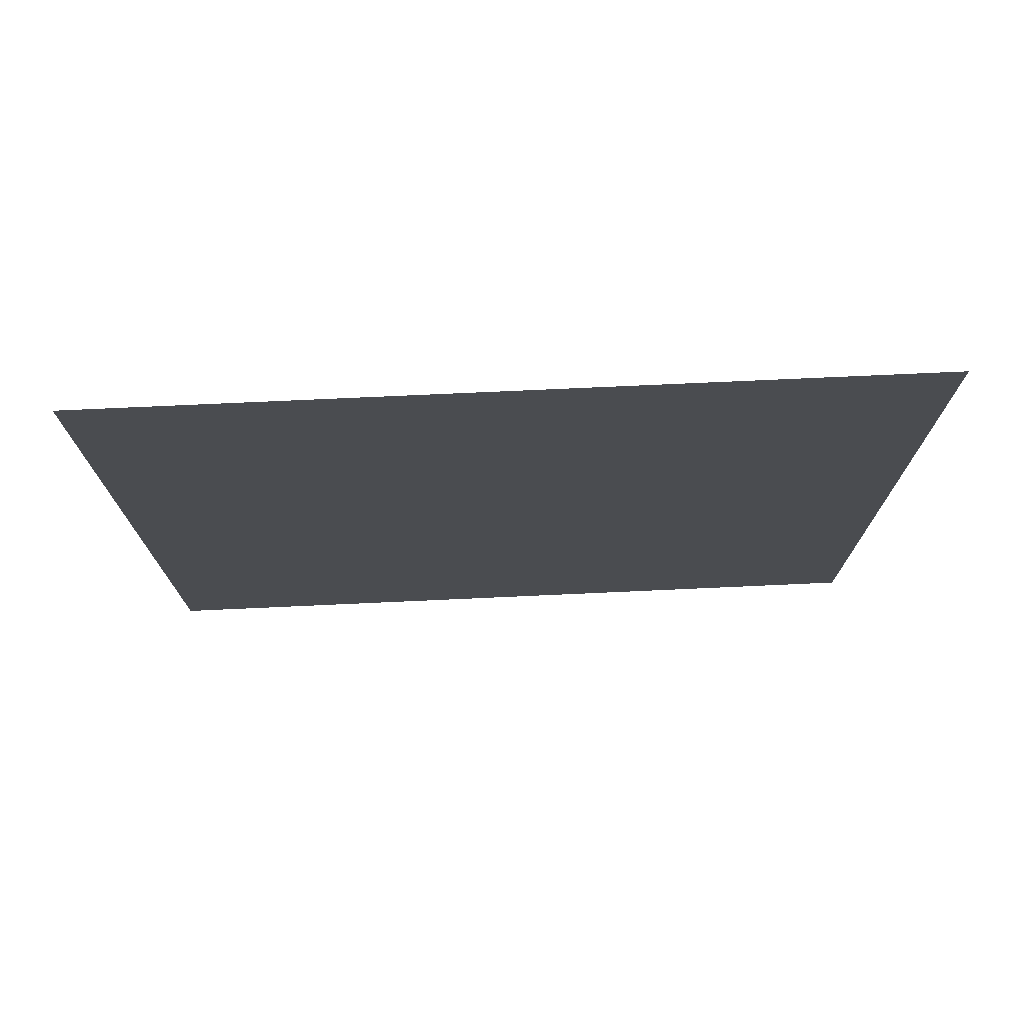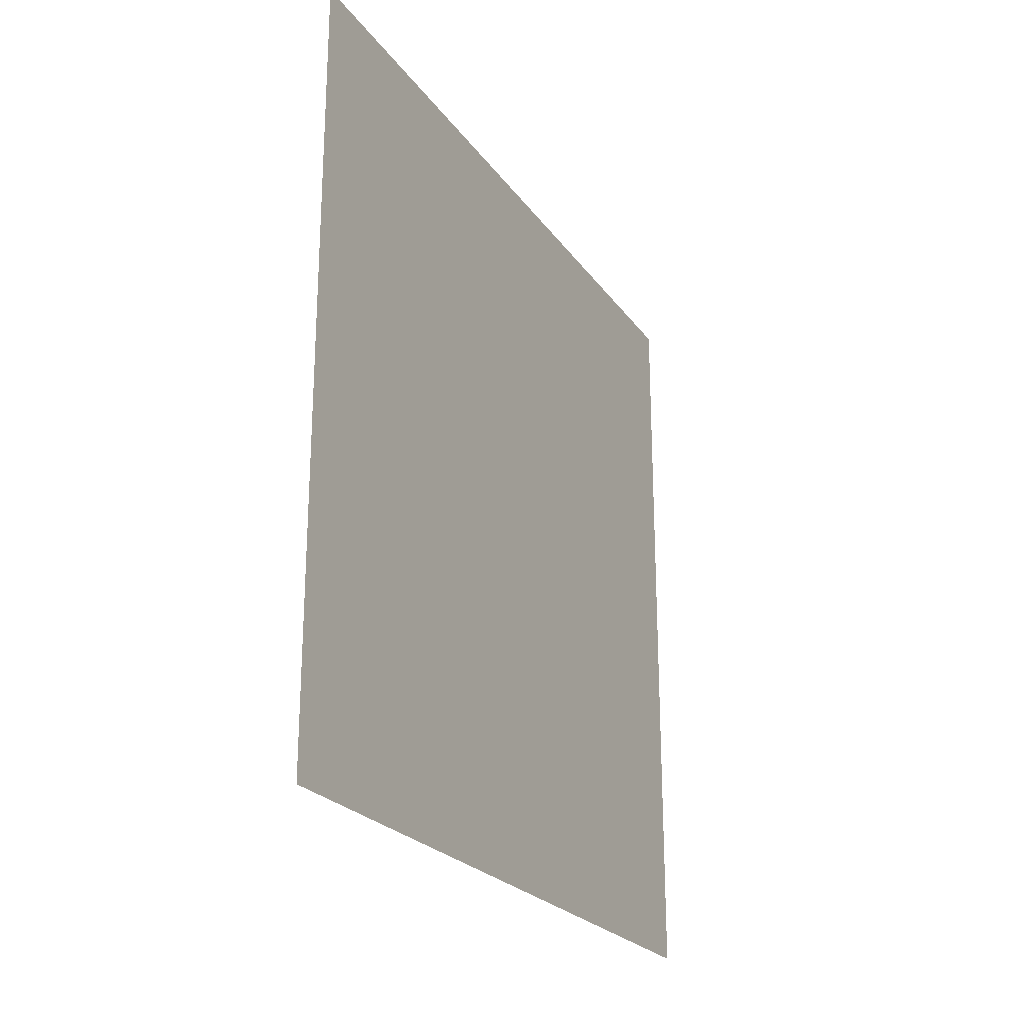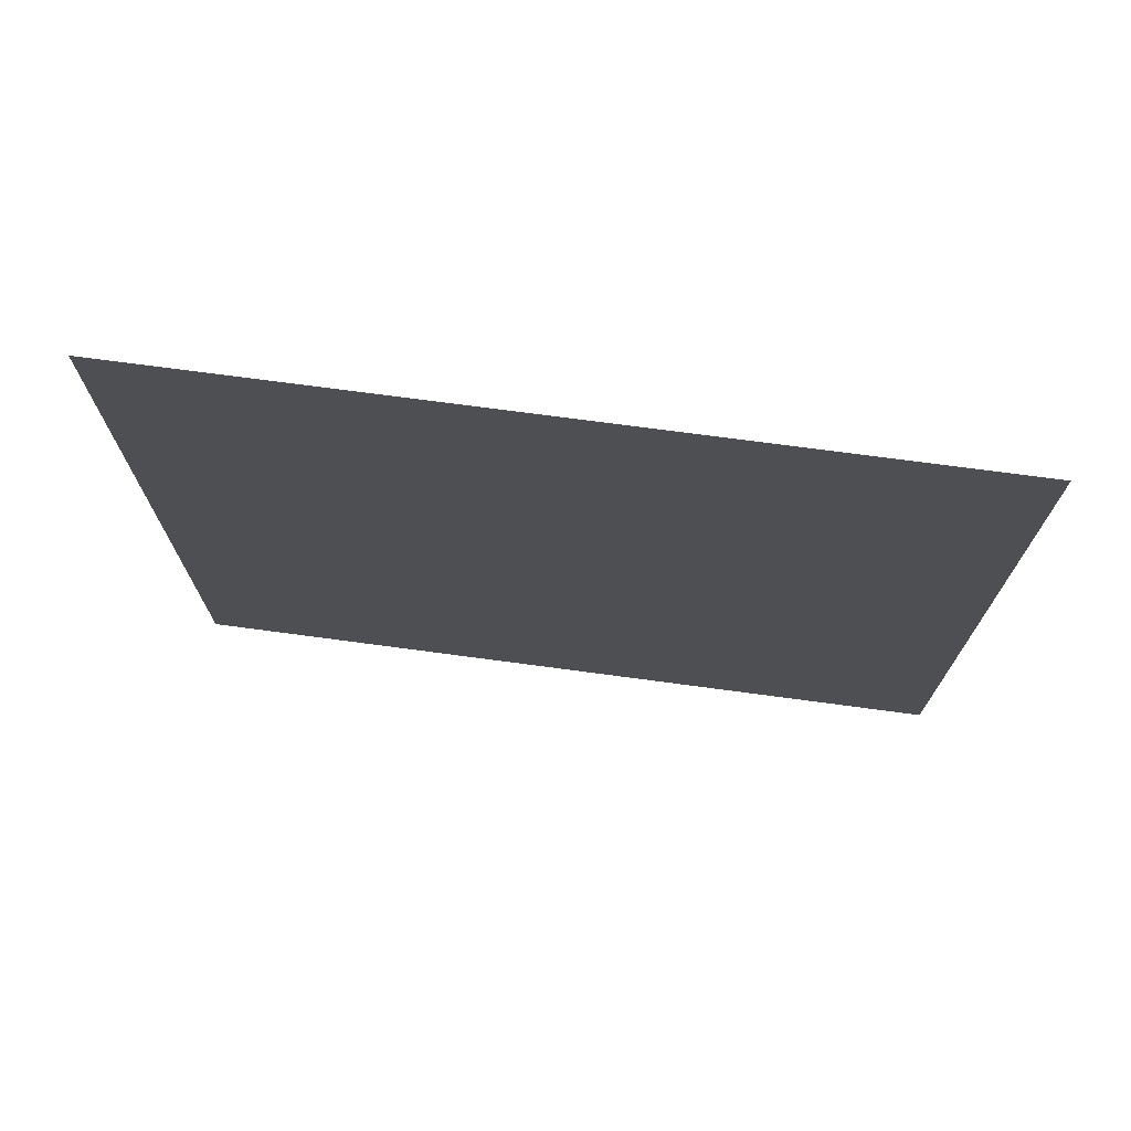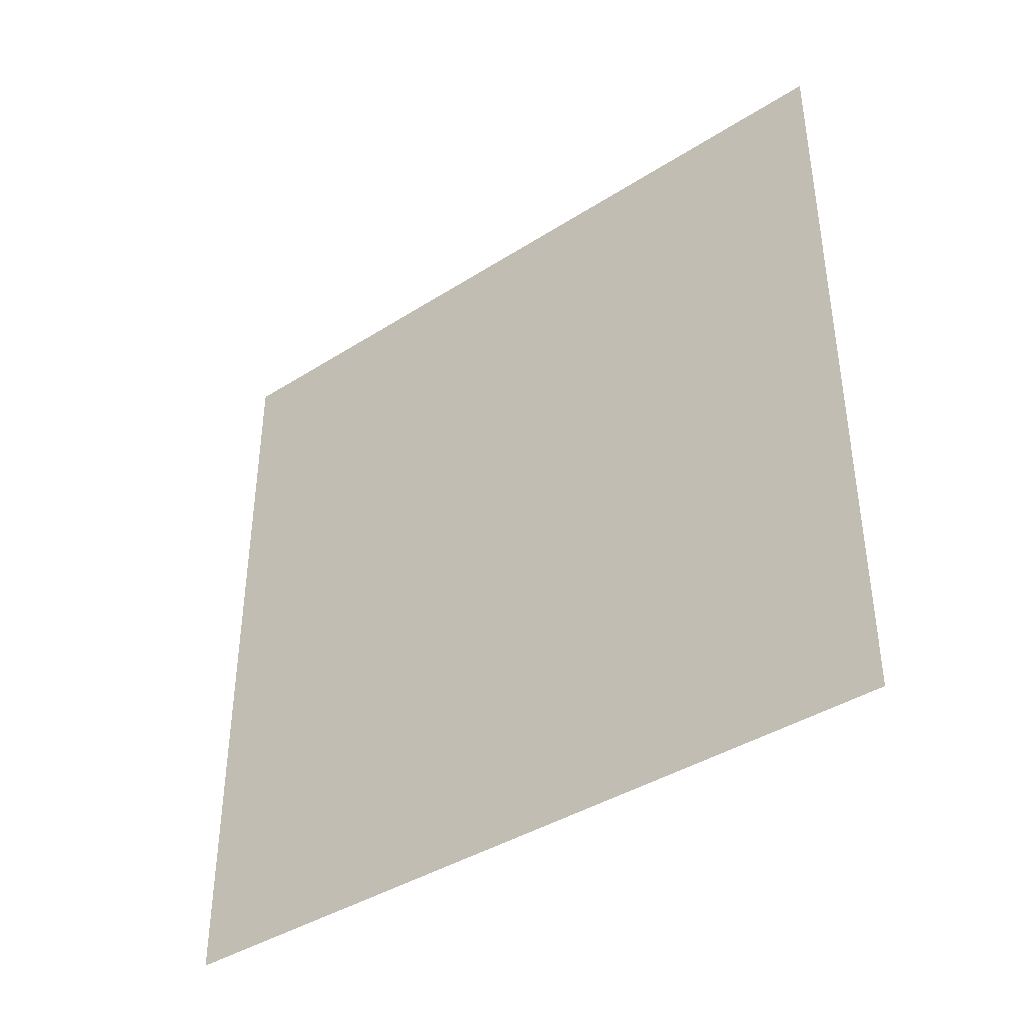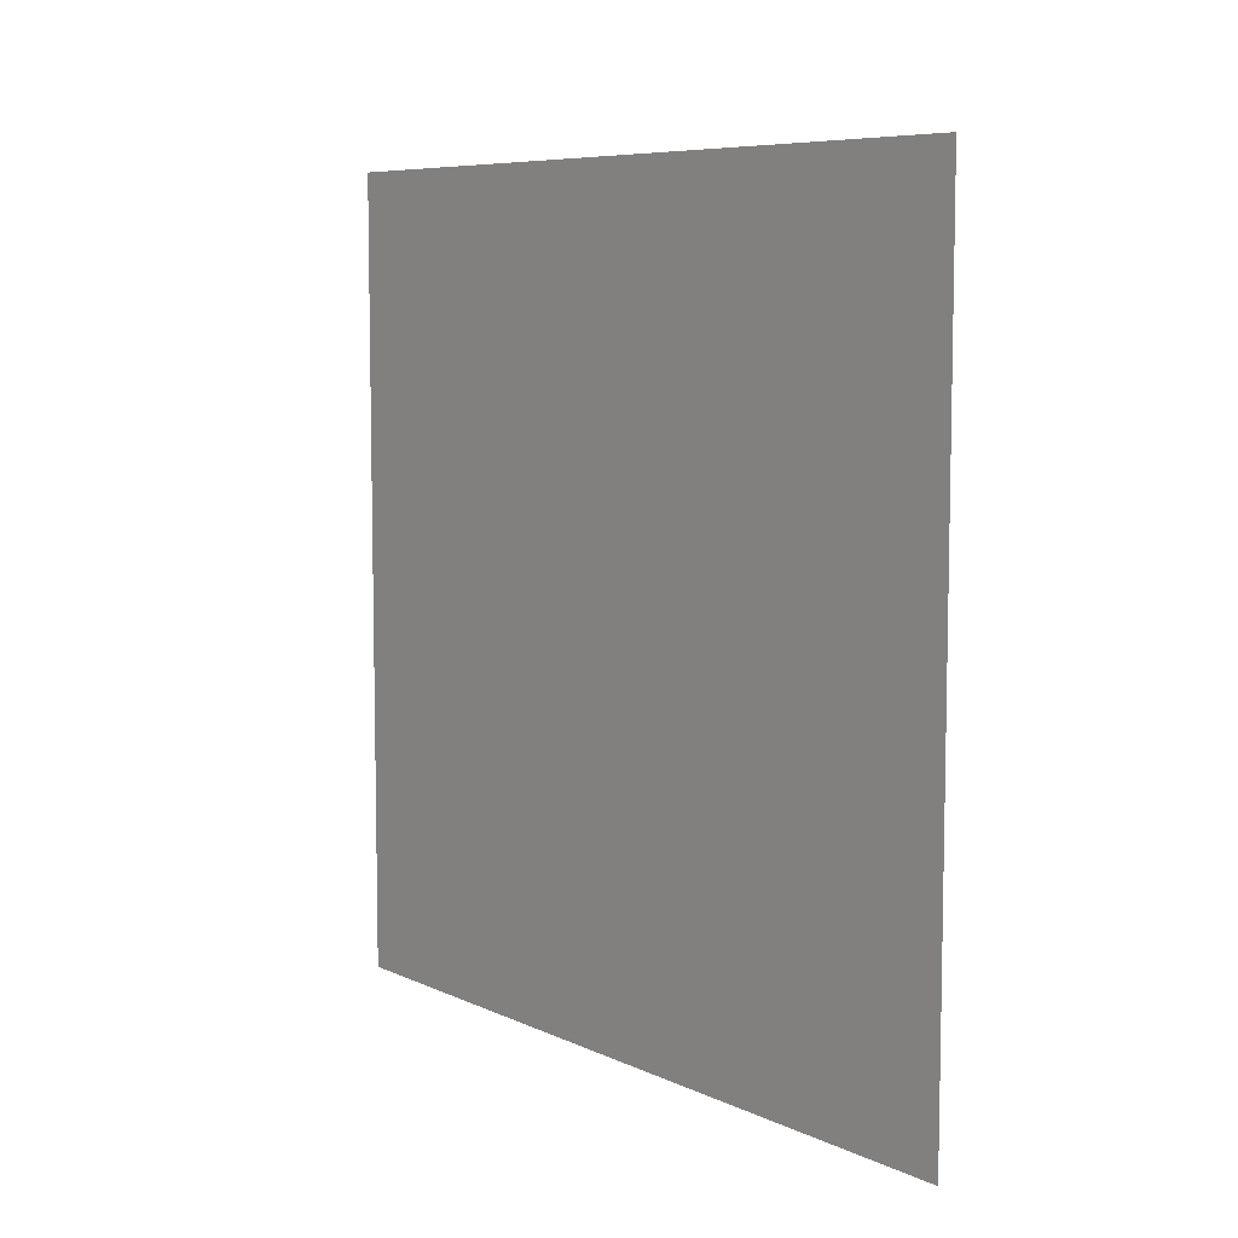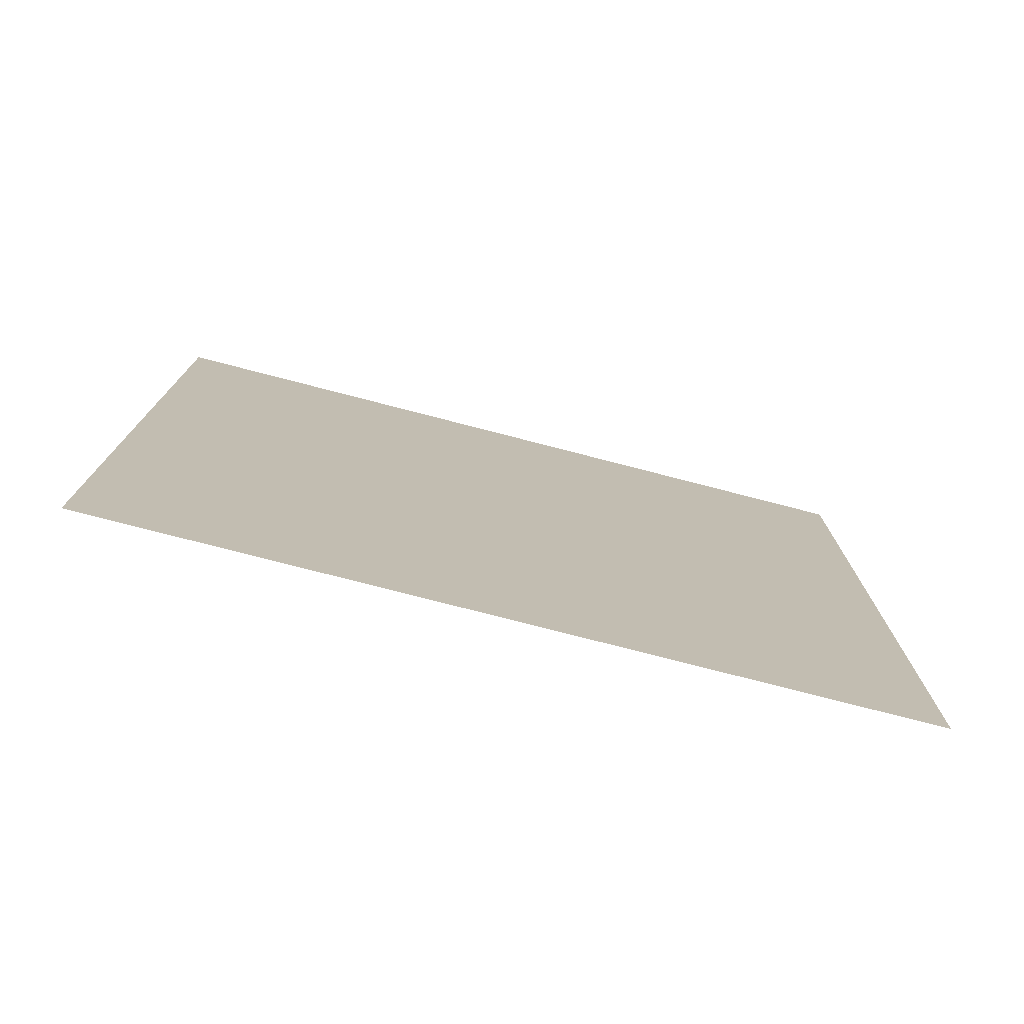
<metadata>
{"format":"obj","ext":"obj","renderer":"f3d","projection":"perspective","resolution":1024,"background":"white","views":[{"elev":74.7,"azim":-92.6,"up":"+Z"},{"elev":-23.5,"azim":-153.7,"up":"+Y"},{"elev":73.0,"azim":97.6,"up":"+Y"},{"elev":-40.1,"azim":128.2,"up":"+Y"},{"elev":7.5,"azim":-38.0,"up":"+Y"},{"elev":-76.4,"azim":-104.5,"up":"+Z"}]}
</metadata>
<code>
v 1.431e-05 3 -5.218e-06
v 1.369e-05 -2.341e-07 3
v 1.369e-05 3 3
v 1.431e-05 -1.54e-08 -5.218e-06
g wall33_10941_883
f 1 3 2
f 2 4 1

</code>
